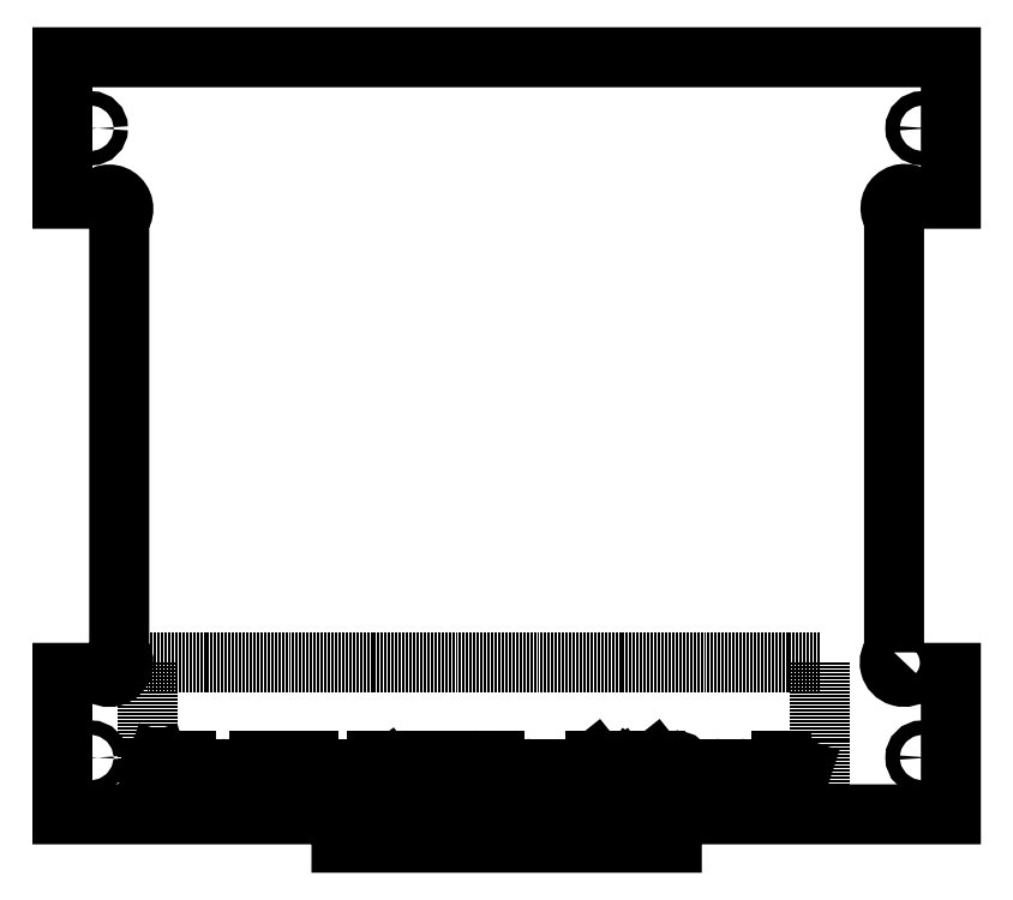
<metadata>
{"format":"dxf","ext":"dxf","renderer":"ezdxf+matplotlib","layout":"modelspace","background":"white","min_lineweight":24,"dpi":150}
</metadata>
<code>
0
SECTION
2
ENTITIES
0
CIRCLE
8
0
10
-322.6
20
-31.19
30
0
40
1.5
210
-7.184e-48
220
-1.541e-32
230
1
0
CIRCLE
8
0
10
-322.6
20
-164.2
30
0
40
1.5
210
-7.184e-48
220
-1.541e-32
230
1
0
CIRCLE
8
0
10
-146.9
20
-164.2
30
0
40
1.5
210
-7.184e-48
220
-1.541e-32
230
1
0
CIRCLE
8
0
10
-146.9
20
-31.19
30
0
40
1.5
210
-7.184e-48
220
-1.541e-32
230
1
0
LWPOLYLINE
8
0
90
22
70
1
43
0
10
-152.9
20
-142
42
1
10
-148.7
20
-146.3
10
-140.9
20
-146.3
10
-140.9
20
-176.2
10
-195.6
20
-176.2
42
1
10
-199.9
20
-180.5
10
-199.9
20
-182.2
10
-269.7
20
-182.2
10
-269.7
20
-180.7
42
1
10
-273.6
20
-176.2
10
-328.6
20
-176.2
10
-328.6
20
-146.3
10
-320.8
20
-146.3
42
1
10
-316.6
20
-142
10
-316.6
20
-50.31
42
1
10
-320.9
20
-46.09
10
-328.6
20
-46.09
10
-328.6
20
-16.19
10
-140.9
20
-16.19
10
-140.9
20
-46.09
10
-148.4
20
-46.09
42
1
10
-152.9
20
-50.05
0
LINE
8
1
10
-310.6
20
-170.2
30
0
11
-168.6
21
-170.2
31
0
0
LINE
8
1
10
-168.6
20
-170.2
30
0
11
-168.6
21
-144.2
31
0
0
LINE
8
1
10
-168.6
20
-144.2
30
0
11
-310.6
21
-144.2
31
0
0
LINE
8
1
10
-310.6
20
-144.2
30
0
11
-310.6
21
-170.2
31
0
0
LINE
8
0
10
-310.2
20
-170.2
30
0
11
-308.4
21
-164.9
31
0
0
LINE
8
0
10
-308.4
20
-164.9
30
0
11
-306.7
21
-170.2
31
0
0
LINE
8
0
10
-307.1
20
-168.9
30
0
11
-309.8
21
-168.9
31
0
0
LINE
8
0
10
-305.5
20
-170.2
30
0
11
-303.8
21
-170.2
31
0
0
LINE
8
0
10
-302.6
20
-169
30
0
11
-302.6
21
-168.4
31
0
0
LINE
8
0
10
-303.8
20
-167.3
30
0
11
-305.5
21
-167.3
31
0
0
LINE
8
0
10
-305.5
20
-167.3
30
0
11
-305.5
21
-164.9
31
0
0
LINE
8
0
10
-305.5
20
-164.9
30
0
11
-302.6
21
-164.9
31
0
0
ARC
8
0
10
-303.6
20
-169.2
30
0
40
1.039
210
0
220
0
230
1
50
-97.77
51
7.769
0
ARC
8
0
10
-303.6
20
-168.3
30
0
40
1.039
210
0
220
0
230
1
50
-7.769
51
97.77
0
LINE
8
0
10
-300.8
20
-170.2
30
0
11
-301.1
21
-170.2
31
0
0
LINE
8
0
10
-301.1
20
-170.2
30
0
11
-301.1
21
-169.9
31
0
0
LINE
8
0
10
-301.1
20
-169.9
30
0
11
-300.8
21
-169.9
31
0
0
LINE
8
0
10
-300.8
20
-169.9
30
0
11
-300.8
21
-170.2
31
0
0
LINE
8
0
10
-300.8
20
-170.2
30
0
11
-301.3
21
-171.4
31
0
0
LINE
8
0
10
-296.9
20
-171.9
30
0
11
-296.9
21
-166.7
31
0
0
LINE
8
0
10
-296.9
20
-166.7
30
0
11
-295.4
21
-166.7
31
0
0
LINE
8
0
10
-294.5
20
-167.6
30
0
11
-294.5
21
-169.3
31
0
0
LINE
8
0
10
-295.4
20
-170.2
30
0
11
-296.9
21
-170.2
31
0
0
ARC
8
0
10
-295.3
20
-167.4
30
0
40
0.7793
210
0
220
0
230
1
50
-7.769
51
97.77
0
ARC
8
0
10
-295.3
20
-169.4
30
0
40
0.7793
210
0
220
0
230
1
50
-97.77
51
7.769
0
LINE
8
0
10
-290.7
20
-170.2
30
0
11
-292.2
21
-170.2
31
0
0
LINE
8
0
10
-293.1
20
-169.3
30
0
11
-293.1
21
-167.8
31
0
0
LINE
8
0
10
-290.7
20
-167.8
30
0
11
-290.7
21
-168.4
31
0
0
LINE
8
0
10
-290.7
20
-168.4
30
0
11
-293.1
21
-168.4
31
0
0
ARC
8
0
10
-292.3
20
-169.4
30
0
40
0.7793
210
0
220
0
230
1
50
172.2
51
277.8
0
ARC
8
0
10
-291.9
20
-167.8
30
0
40
1.17
210
0
220
0
230
1
50
0
51
180
0
LINE
8
0
10
-286.9
20
-164.9
30
0
11
-286.9
21
-170.2
31
0
0
LINE
8
0
10
-286.9
20
-170.2
30
0
11
-288.4
21
-170.2
31
0
0
LINE
8
0
10
-289.3
20
-169.3
30
0
11
-289.3
21
-167.6
31
0
0
LINE
8
0
10
-288.4
20
-166.7
30
0
11
-286.9
21
-166.7
31
0
0
ARC
8
0
10
-288.5
20
-169.4
30
0
40
0.7793
210
0
220
0
230
1
50
172.2
51
277.8
0
ARC
8
0
10
-288.5
20
-167.4
30
0
40
0.7793
210
0
220
0
230
1
50
82.23
51
187.8
0
LINE
8
0
10
-283
20
-168.1
30
0
11
-284.3
21
-168.1
31
0
0
LINE
8
0
10
-284.3
20
-170.2
30
0
11
-283
21
-170.2
31
0
0
LINE
8
0
10
-283
20
-170.2
30
0
11
-283
21
-167.6
31
0
0
LINE
8
0
10
-283.9
20
-166.7
30
0
11
-285
21
-166.7
31
0
0
ARC
8
0
10
-284.3
20
-169.2
30
0
40
1.024
210
0
220
0
230
1
50
90
51
270
0
ARC
8
0
10
-283.8
20
-167.4
30
0
40
0.7793
210
0
220
0
230
1
50
-7.769
51
97.77
0
LINE
8
0
10
-281.2
20
-164.9
30
0
11
-281.2
21
-169.3
31
0
0
ARC
8
0
10
-280.5
20
-169.4
30
0
40
0.7793
210
0
220
0
230
1
50
172.2
51
277.8
0
LINE
8
0
10
-276.6
20
-164.9
30
0
11
-276.6
21
-170.2
31
0
0
LINE
8
0
10
-276.6
20
-170.2
30
0
11
-275.1
21
-170.2
31
0
0
LINE
8
0
10
-274.2
20
-169.3
30
0
11
-274.2
21
-167.6
31
0
0
LINE
8
0
10
-275.1
20
-166.7
30
0
11
-276.6
21
-166.7
31
0
0
ARC
8
0
10
-275
20
-169.4
30
0
40
0.7793
210
0
220
0
230
1
50
-97.77
51
7.769
0
ARC
8
0
10
-275
20
-167.4
30
0
40
0.7793
210
0
220
0
230
1
50
-7.769
51
97.77
0
LINE
8
0
10
-272.6
20
-170.2
30
0
11
-272.6
21
-166.7
31
0
0
LINE
8
0
10
-272.6
20
-166.7
30
0
11
-270.9
21
-166.7
31
0
0
LINE
8
0
10
-270.9
20
-166.7
30
0
11
-270.9
21
-167.3
31
0
0
LINE
8
0
10
-267.3
20
-168.1
30
0
11
-268.7
21
-168.1
31
0
0
LINE
8
0
10
-268.7
20
-170.2
30
0
11
-267.3
21
-170.2
31
0
0
LINE
8
0
10
-267.3
20
-170.2
30
0
11
-267.3
21
-167.6
31
0
0
LINE
8
0
10
-268.2
20
-166.7
30
0
11
-269.4
21
-166.7
31
0
0
ARC
8
0
10
-268.7
20
-169.2
30
0
40
1.024
210
0
220
0
230
1
50
90
51
270
0
ARC
8
0
10
-268.1
20
-167.4
30
0
40
0.7793
210
0
220
0
230
1
50
-7.769
51
97.77
0
LINE
8
0
10
-263.7
20
-170.2
30
0
11
-264.9
21
-170.2
31
0
0
LINE
8
0
10
-265.7
20
-169.3
30
0
11
-265.7
21
-167.6
31
0
0
LINE
8
0
10
-264.9
20
-166.7
30
0
11
-263.7
21
-166.7
31
0
0
ARC
8
0
10
-265
20
-169.4
30
0
40
0.7793
210
0
220
0
230
1
50
172.2
51
277.8
0
ARC
8
0
10
-265
20
-167.4
30
0
40
0.7793
210
0
220
0
230
1
50
82.23
51
187.8
0
LINE
8
0
10
-262.2
20
-170.2
30
0
11
-262.2
21
-164.9
31
0
0
LINE
8
0
10
-259.9
20
-166.7
30
0
11
-262.2
21
-168.4
31
0
0
LINE
8
0
10
-259.9
20
-170.2
30
0
11
-261.2
21
-167.7
31
0
0
LINE
8
0
10
-256.2
20
-170.2
30
0
11
-257.7
21
-170.2
31
0
0
LINE
8
0
10
-258.6
20
-169.3
30
0
11
-258.6
21
-167.8
31
0
0
LINE
8
0
10
-256.2
20
-167.8
30
0
11
-256.2
21
-168.4
31
0
0
LINE
8
0
10
-256.2
20
-168.4
30
0
11
-258.6
21
-168.4
31
0
0
ARC
8
0
10
-257.8
20
-169.4
30
0
40
0.7793
210
0
220
0
230
1
50
172.2
51
277.8
0
ARC
8
0
10
-257.4
20
-167.8
30
0
40
1.17
210
0
220
0
230
1
50
0
51
180
0
LINE
8
0
10
-255.1
20
-166.7
30
0
11
-253.3
21
-166.7
31
0
0
LINE
8
0
10
-254.5
20
-164.9
30
0
11
-254.5
21
-169.3
31
0
0
LINE
8
0
10
-253.6
20
-170.2
30
0
11
-253.3
21
-170.2
31
0
0
ARC
8
0
10
-253.7
20
-169.4
30
0
40
0.7793
210
0
220
0
230
1
50
172.2
51
277.8
0
LINE
8
0
10
-247.7
20
-168.7
30
0
11
-249.2
21
-168.1
31
0
0
ARC
8
0
10
-249
20
-167.4
30
0
40
0.7516
210
0
220
0
230
1
50
85.87
51
251.5
0
ARC
8
0
10
-248.8
20
-169.4
30
0
40
2.718
210
0
220
0
230
1
50
63.11
51
91.83
0
ARC
8
0
10
-248
20
-169.4
30
0
40
0.7525
210
0
220
0
230
1
50
-93.62
51
71
0
ARC
8
0
10
-248.3
20
-167.1
30
0
40
3.109
210
0
220
0
230
1
50
244.4
51
274.9
0
LINE
8
0
10
-246.1
20
-166.7
30
0
11
-244.4
21
-166.7
31
0
0
LINE
8
0
10
-245.6
20
-164.9
30
0
11
-245.6
21
-169.3
31
0
0
LINE
8
0
10
-244.7
20
-170.2
30
0
11
-244.4
21
-170.2
31
0
0
ARC
8
0
10
-244.8
20
-169.4
30
0
40
0.7793
210
0
220
0
230
1
50
172.2
51
277.8
0
LINE
8
0
10
-242.9
20
-170.2
30
0
11
-242.9
21
-166.7
31
0
0
LINE
8
0
10
-243.1
20
-165.2
30
0
11
-243.1
21
-164.9
31
0
0
LINE
8
0
10
-243.1
20
-164.9
30
0
11
-242.8
21
-164.9
31
0
0
LINE
8
0
10
-242.8
20
-164.9
30
0
11
-242.8
21
-165.2
31
0
0
LINE
8
0
10
-242.8
20
-165.2
30
0
11
-243.1
21
-165.2
31
0
0
LINE
8
0
10
-241
20
-170.2
30
0
11
-241
21
-165.8
31
0
0
LINE
8
0
10
-240.1
20
-164.9
30
0
11
-239.8
21
-164.9
31
0
0
LINE
8
0
10
-241.6
20
-166.7
30
0
11
-239.8
21
-166.7
31
0
0
ARC
8
0
10
-240.2
20
-165.7
30
0
40
0.7793
210
0
220
0
230
1
50
82.23
51
187.8
0
LINE
8
0
10
-238.5
20
-170.2
30
0
11
-238.5
21
-165.8
31
0
0
LINE
8
0
10
-237.7
20
-164.9
30
0
11
-237.4
21
-164.9
31
0
0
LINE
8
0
10
-239.1
20
-166.7
30
0
11
-237.4
21
-166.7
31
0
0
ARC
8
0
10
-237.8
20
-165.7
30
0
40
0.7793
210
0
220
0
230
1
50
82.23
51
187.8
0
LINE
8
0
10
-234
20
-170.2
30
0
11
-235.5
21
-170.2
31
0
0
LINE
8
0
10
-236.3
20
-169.3
30
0
11
-236.3
21
-167.8
31
0
0
LINE
8
0
10
-234
20
-167.8
30
0
11
-234
21
-168.4
31
0
0
LINE
8
0
10
-234
20
-168.4
30
0
11
-236.3
21
-168.4
31
0
0
ARC
8
0
10
-235.6
20
-169.4
30
0
40
0.7793
210
0
220
0
230
1
50
172.2
51
277.8
0
ARC
8
0
10
-235.2
20
-167.8
30
0
40
1.17
210
0
220
0
230
1
50
0
51
180
0
LINE
8
0
10
-232.4
20
-170.2
30
0
11
-232.4
21
-166.7
31
0
0
LINE
8
0
10
-232.4
20
-166.7
30
0
11
-230.9
21
-166.7
31
0
0
LINE
8
0
10
-230
20
-167.6
30
0
11
-230
21
-170.2
31
0
0
ARC
8
0
10
-230.8
20
-167.4
30
0
40
0.7793
210
0
220
0
230
1
50
-7.769
51
97.77
0
LINE
8
0
10
-226.1
20
-170.2
30
0
11
-227.6
21
-170.2
31
0
0
LINE
8
0
10
-228.4
20
-169.3
30
0
11
-228.4
21
-167.8
31
0
0
LINE
8
0
10
-226.1
20
-167.8
30
0
11
-226.1
21
-168.4
31
0
0
LINE
8
0
10
-226.1
20
-168.4
30
0
11
-228.4
21
-168.4
31
0
0
ARC
8
0
10
-227.7
20
-169.4
30
0
40
0.7793
210
0
220
0
230
1
50
172.2
51
277.8
0
ARC
8
0
10
-227.3
20
-167.8
30
0
40
1.17
210
0
220
0
230
1
50
0
51
180
0
LINE
8
0
10
-224.5
20
-170.2
30
0
11
-224.5
21
-166.7
31
0
0
LINE
8
0
10
-224.5
20
-166.7
30
0
11
-222.7
21
-166.7
31
0
0
LINE
8
0
10
-222.7
20
-166.7
30
0
11
-222.7
21
-167.3
31
0
0
LINE
8
0
10
-221.3
20
-170.2
30
0
11
-221.6
21
-170.2
31
0
0
LINE
8
0
10
-221.6
20
-170.2
30
0
11
-221.6
21
-169.9
31
0
0
LINE
8
0
10
-221.6
20
-169.9
30
0
11
-221.3
21
-169.9
31
0
0
LINE
8
0
10
-221.3
20
-169.9
30
0
11
-221.3
21
-170.2
31
0
0
LINE
8
0
10
-221.3
20
-170.2
30
0
11
-221.7
21
-171.4
31
0
0
LINE
8
0
10
-217.5
20
-166.1
30
0
11
-216
21
-164.9
31
0
0
LINE
8
0
10
-216
20
-164.9
30
0
11
-216
21
-170.2
31
0
0
LINE
8
0
10
-217.5
20
-170.2
30
0
11
-214.5
21
-170.2
31
0
0
LINE
8
0
10
-210.9
20
-170.2
30
0
11
-208.5
21
-166.7
31
0
0
LINE
8
0
10
-210.9
20
-166.7
30
0
11
-208.5
21
-170.2
31
0
0
LINE
8
0
10
-204.9
20
-166.1
30
0
11
-203.4
21
-164.9
31
0
0
LINE
8
0
10
-203.4
20
-164.9
30
0
11
-203.4
21
-170.2
31
0
0
LINE
8
0
10
-204.9
20
-170.2
30
0
11
-202
21
-170.2
31
0
0
LINE
8
0
10
-198
20
-167.3
30
0
11
-200.5
21
-170.2
31
0
0
LINE
8
0
10
-200.5
20
-170.2
30
0
11
-197.6
21
-170.2
31
0
0
ARC
8
0
10
-198.7
20
-166.1
30
0
40
1.169
210
0
220
0
230
1
50
-7.769
51
97.77
0
ARC
8
0
10
-199.1
20
-166.4
30
0
40
1.459
210
0
220
0
230
1
50
83.05
51
169
0
ARC
8
0
10
-198.8
20
-166.3
30
0
40
1.175
210
0
220
0
230
1
50
-51.48
51
5.086
0
LINE
8
0
10
-193.6
20
-170.2
30
0
11
-193.6
21
-166.7
31
0
0
LINE
8
0
10
-193.6
20
-166.7
30
0
11
-191
21
-166.7
31
0
0
LINE
8
0
10
-190.1
20
-167.6
30
0
11
-190.1
21
-170.2
31
0
0
LINE
8
0
10
-191.9
20
-170.2
30
0
11
-191.9
21
-166.7
31
0
0
ARC
8
0
10
-190.9
20
-167.4
30
0
40
0.7793
210
0
220
0
230
1
50
-7.769
51
97.77
0
LINE
8
0
10
-188.4
20
-170.2
30
0
11
-188.4
21
-166.7
31
0
0
LINE
8
0
10
-188.4
20
-166.7
30
0
11
-185.7
21
-166.7
31
0
0
LINE
8
0
10
-184.9
20
-167.6
30
0
11
-184.9
21
-170.2
31
0
0
LINE
8
0
10
-186.6
20
-170.2
30
0
11
-186.6
21
-166.7
31
0
0
ARC
8
0
10
-185.6
20
-167.4
30
0
40
0.7793
210
0
220
0
230
1
50
-7.769
51
97.77
0
LINE
8
0
10
-180.8
20
-171.9
30
0
11
-180.8
21
-166.7
31
0
0
LINE
8
0
10
-180.8
20
-166.7
30
0
11
-179.3
21
-166.7
31
0
0
LINE
8
0
10
-178.4
20
-167.6
30
0
11
-178.4
21
-169.3
31
0
0
LINE
8
0
10
-179.3
20
-170.2
30
0
11
-180.8
21
-170.2
31
0
0
ARC
8
0
10
-179.2
20
-167.4
30
0
40
0.7793
210
0
220
0
230
1
50
-7.769
51
97.77
0
ARC
8
0
10
-179.2
20
-169.4
30
0
40
0.7793
210
0
220
0
230
1
50
-97.77
51
7.769
0
LINE
8
0
10
-176.8
20
-164.9
30
0
11
-176.8
21
-169.3
31
0
0
ARC
8
0
10
-176
20
-169.4
30
0
40
0.7793
210
0
220
0
230
1
50
172.2
51
277.8
0
LINE
8
0
10
-174.8
20
-171.9
30
0
11
-174.2
21
-171.9
31
0
0
LINE
8
0
10
-174.2
20
-171.9
30
0
11
-172.4
21
-166.7
31
0
0
LINE
8
0
10
-174.8
20
-166.7
30
0
11
-173.6
21
-170.2
31
0
0
ENDSEC
0
EOF

</code>
